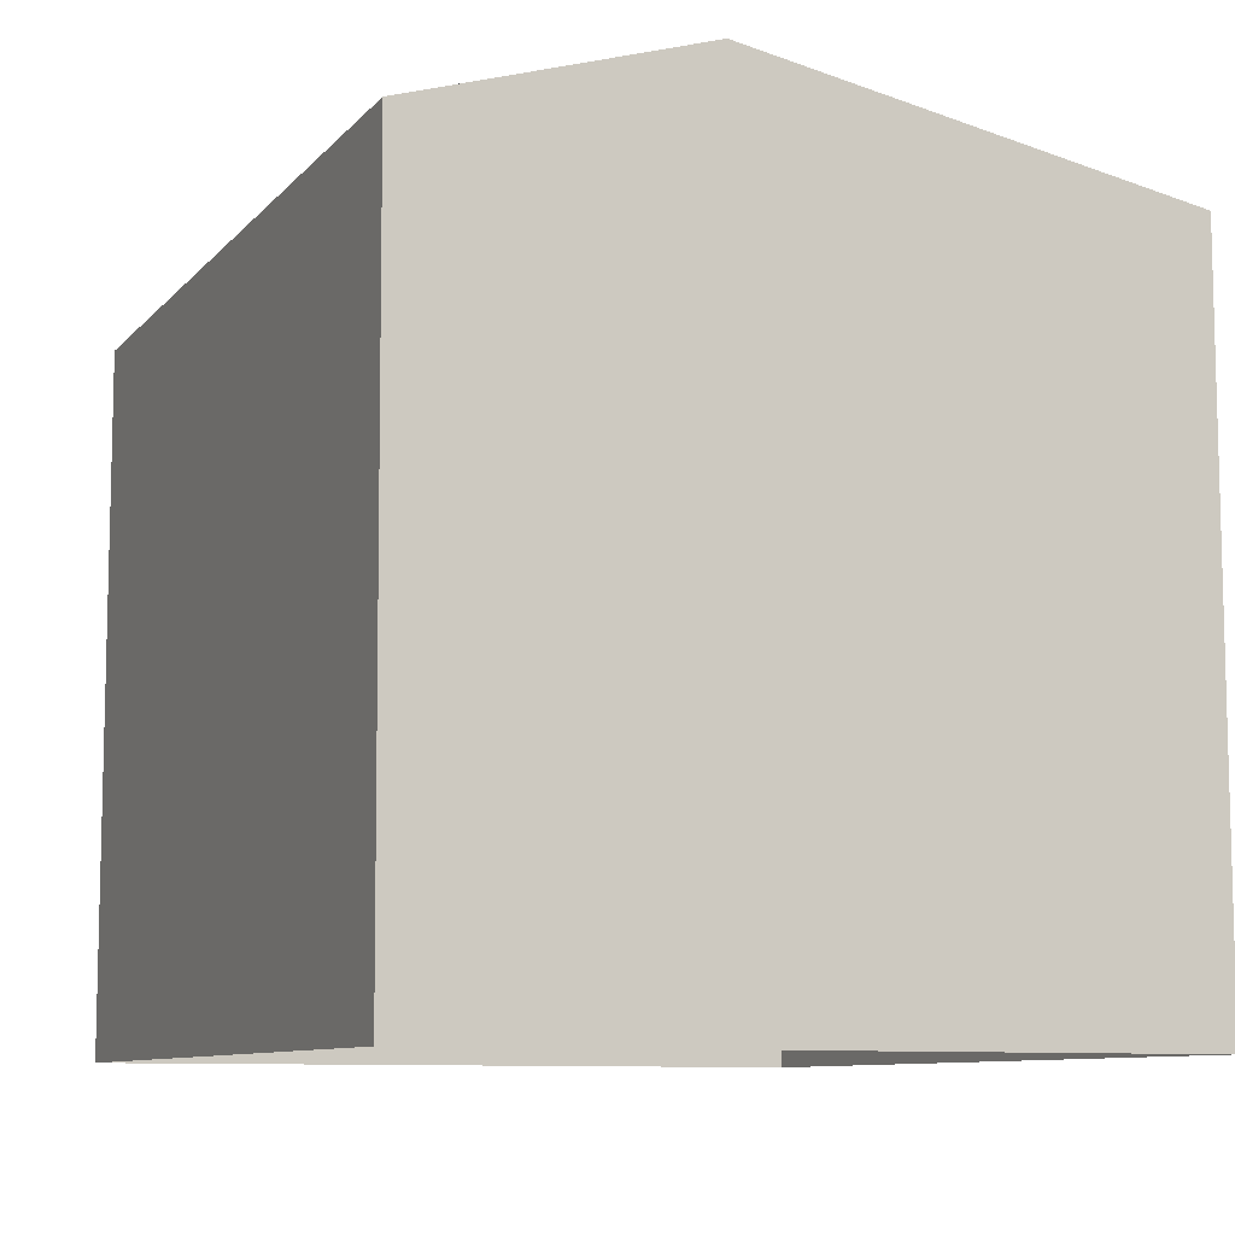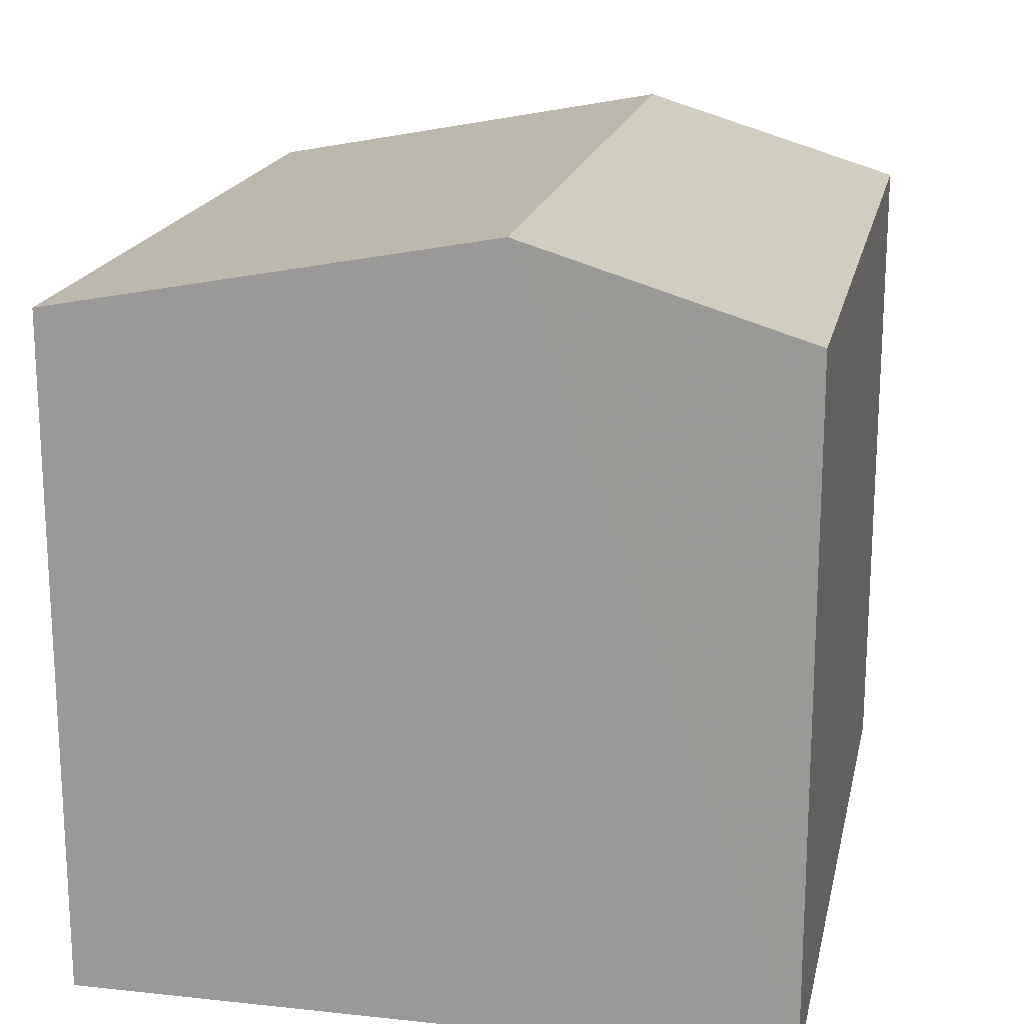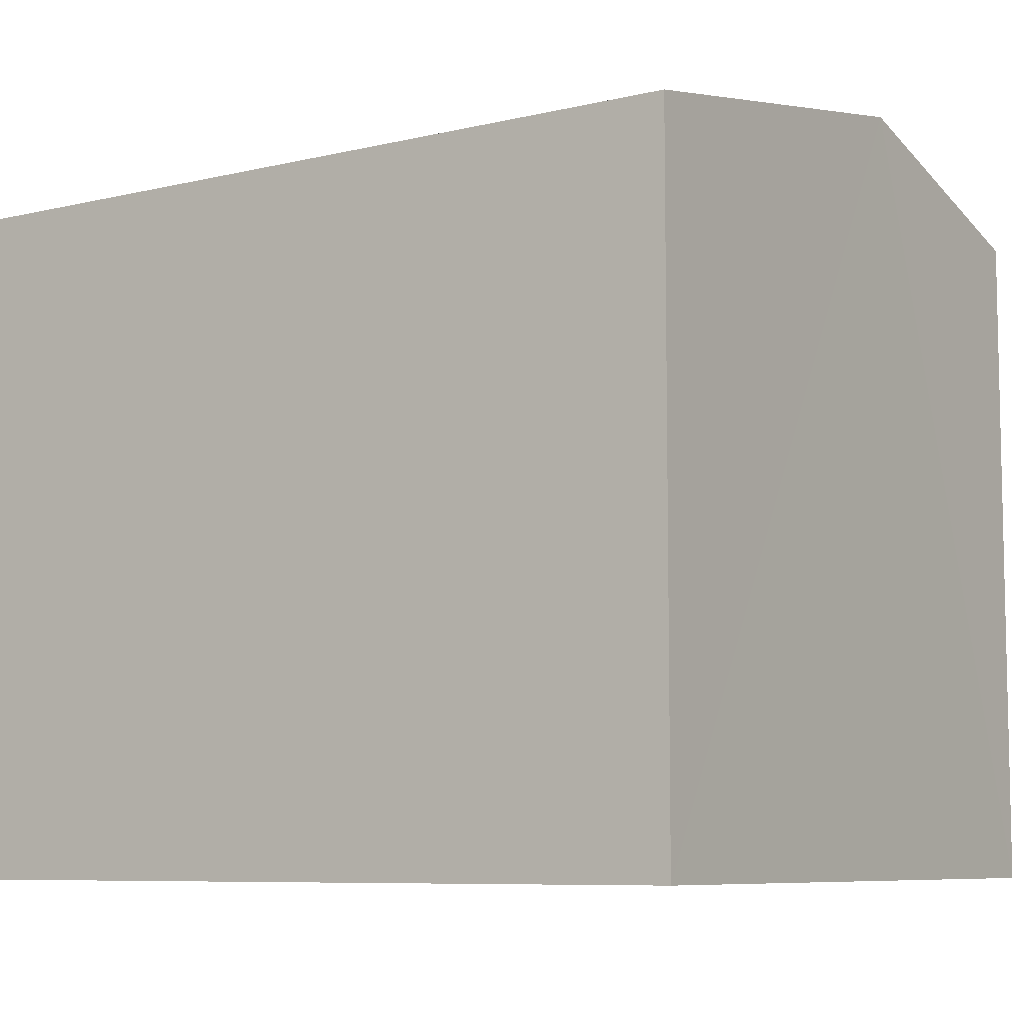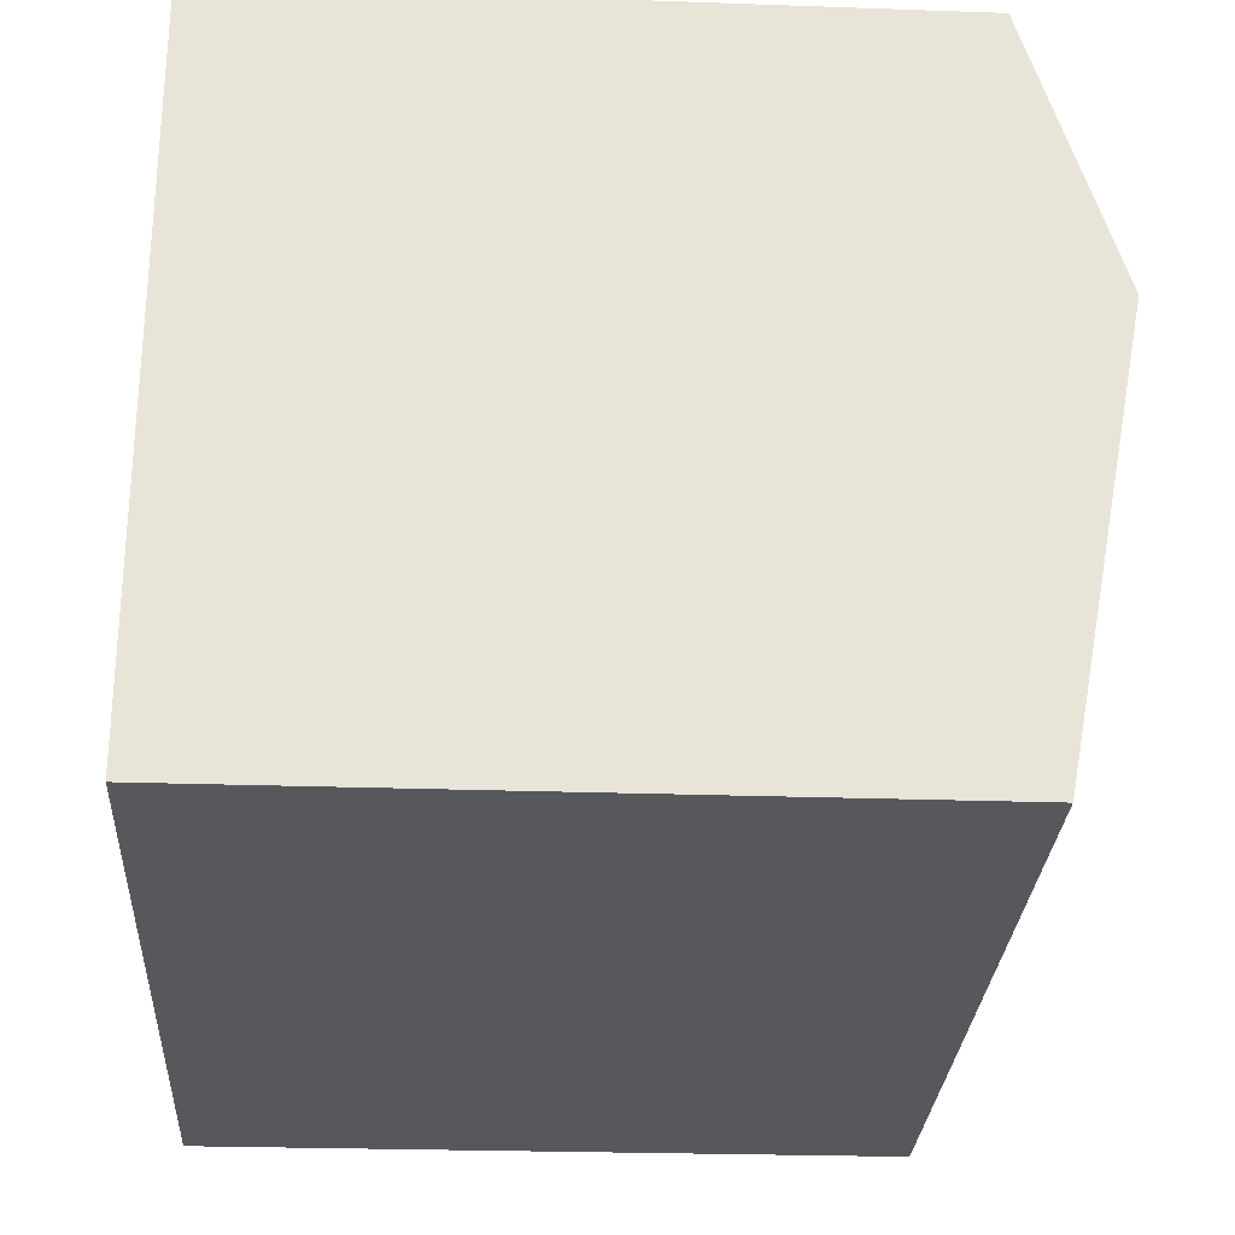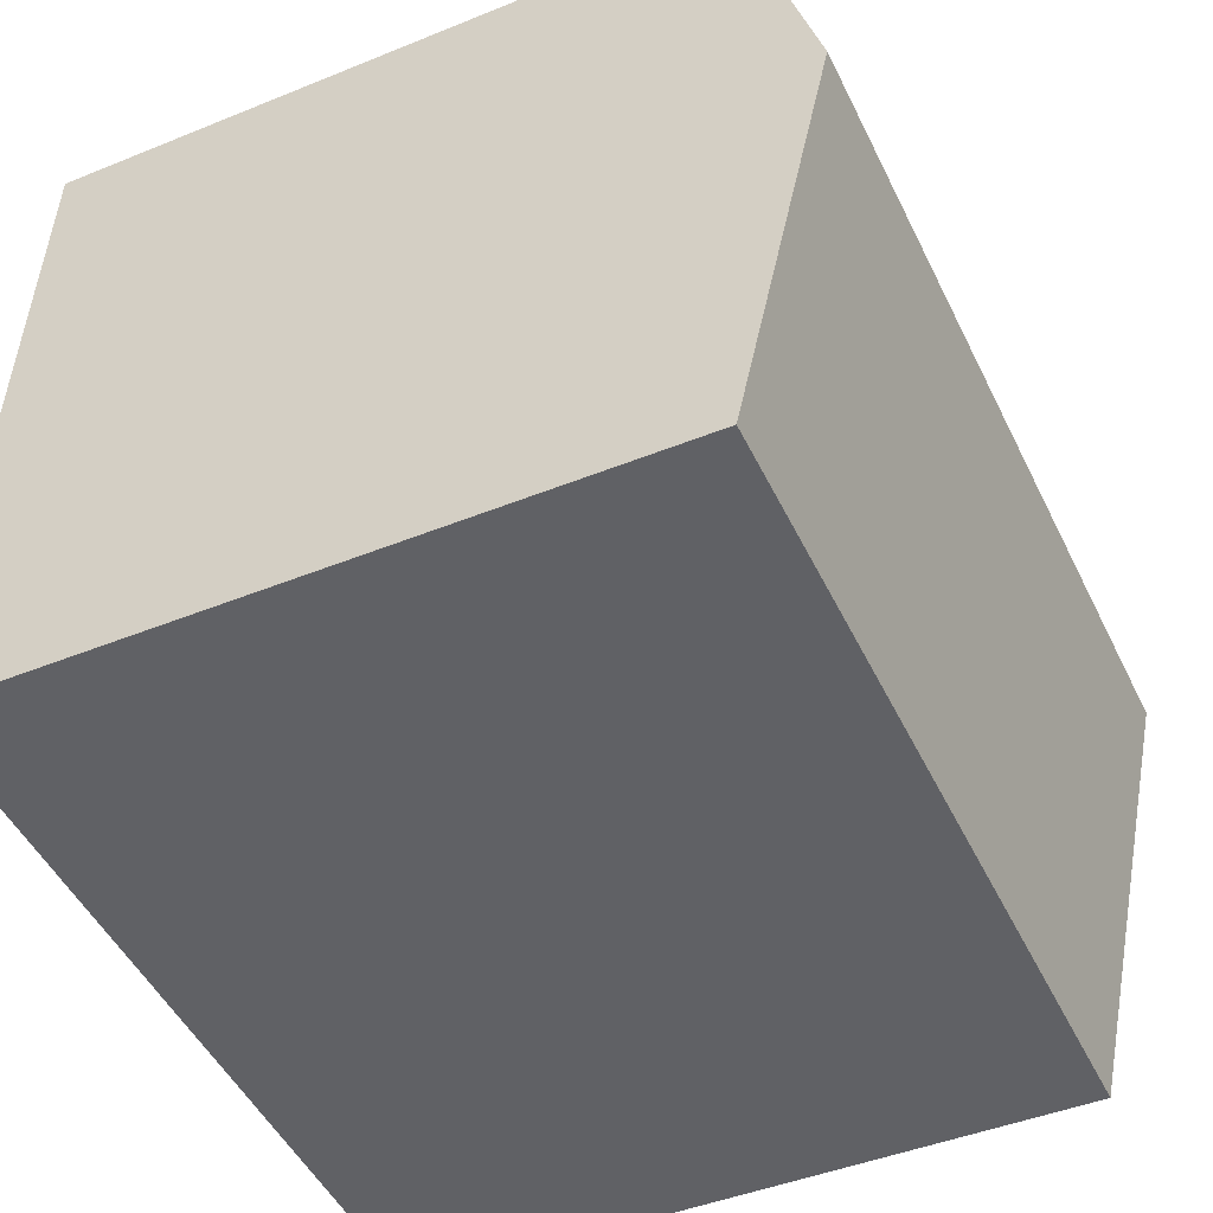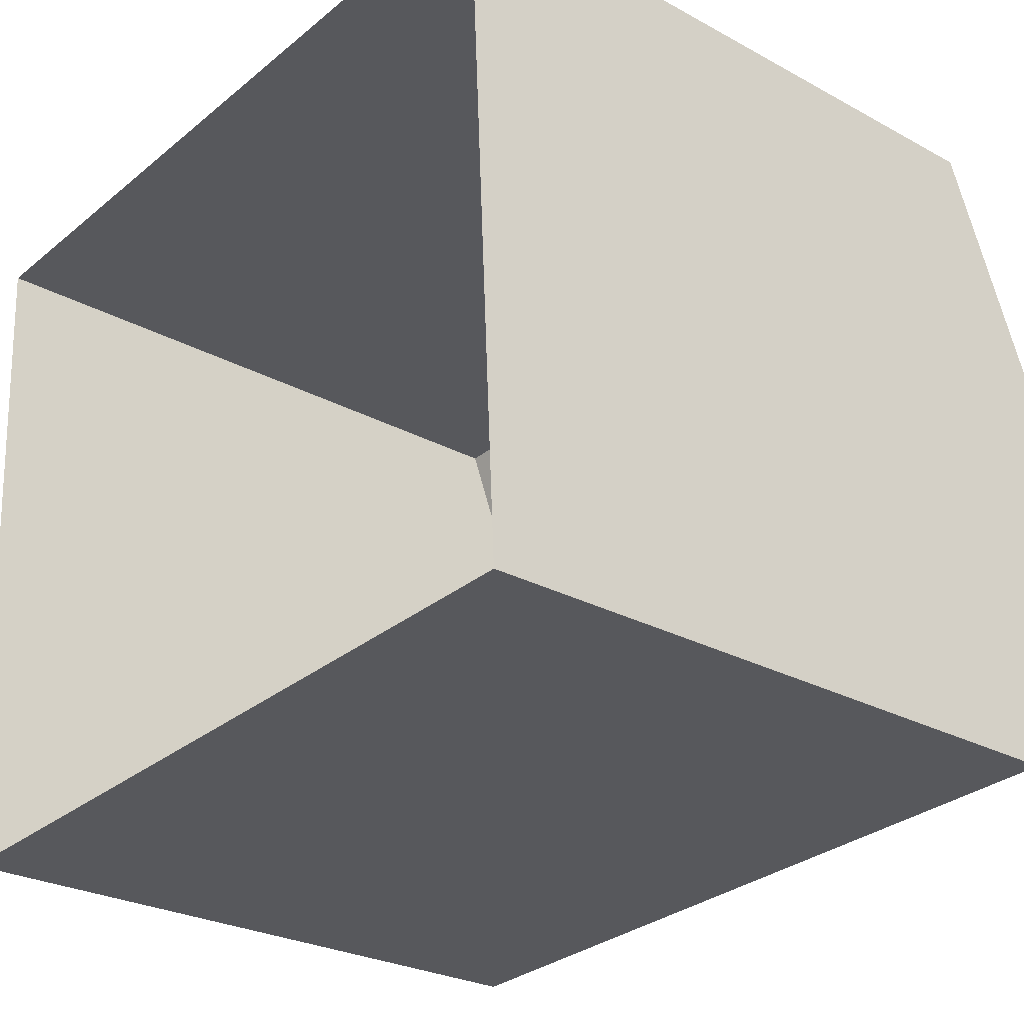
<metadata>
{"format":"obj","ext":"obj","renderer":"f3d","projection":"perspective","resolution":1024,"background":"white","views":[{"elev":-9.3,"azim":-116.4,"up":"+Z"},{"elev":18.3,"azim":98.7,"up":"+Z"},{"elev":-7.7,"azim":30.8,"up":"+Z"},{"elev":-24.9,"azim":-93.4,"up":"+Y"},{"elev":-45.1,"azim":-64.8,"up":"+Y"},{"elev":-26.4,"azim":-130.7,"up":"+Y"}]}
</metadata>
<code>
v -3.729e+05 -1.036e+05 30.28
v -3.729e+05 -1.036e+05 30.28
v -3.73e+05 -1.036e+05 30.28
v -3.73e+05 -1.036e+05 30.28
v -3.73e+05 -1.036e+05 37.56
v -3.729e+05 -1.036e+05 37.56
v -3.729e+05 -1.036e+05 38.46
v -3.73e+05 -1.036e+05 38.46
v -3.729e+05 -1.036e+05 37.56
v -3.73e+05 -1.036e+05 37.56
f 1 2 3
f 4 1 3
f 5 6 7
f 8 5 7
f 9 10 8
f 7 9 8
f 6 2 7
f 2 1 7
f 1 9 7
f 10 1 4
f 10 9 1
f 5 3 2
f 6 5 2
f 10 4 8
f 4 3 8
f 3 5 8

</code>
